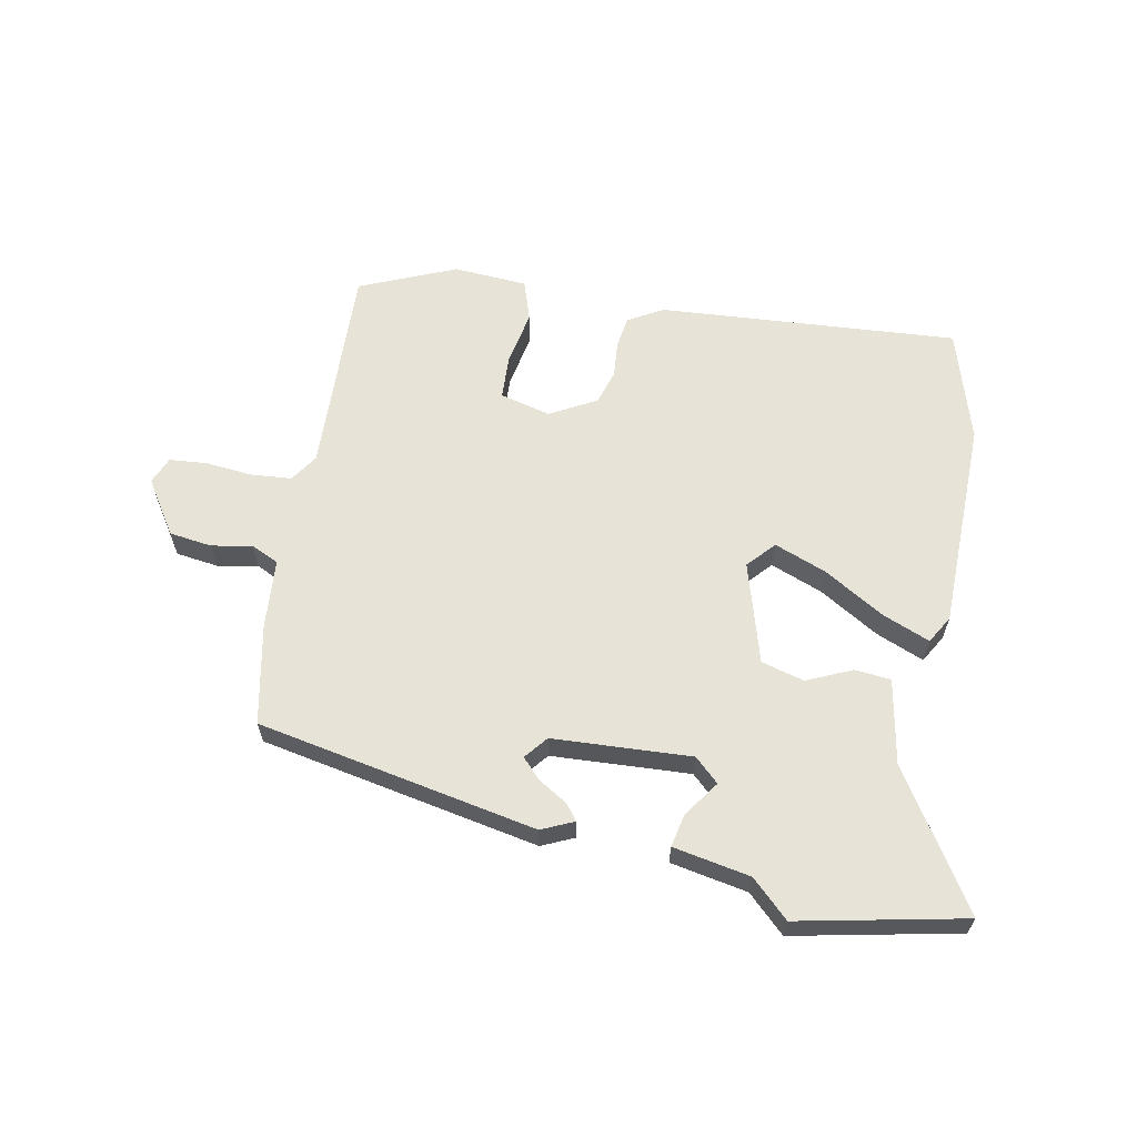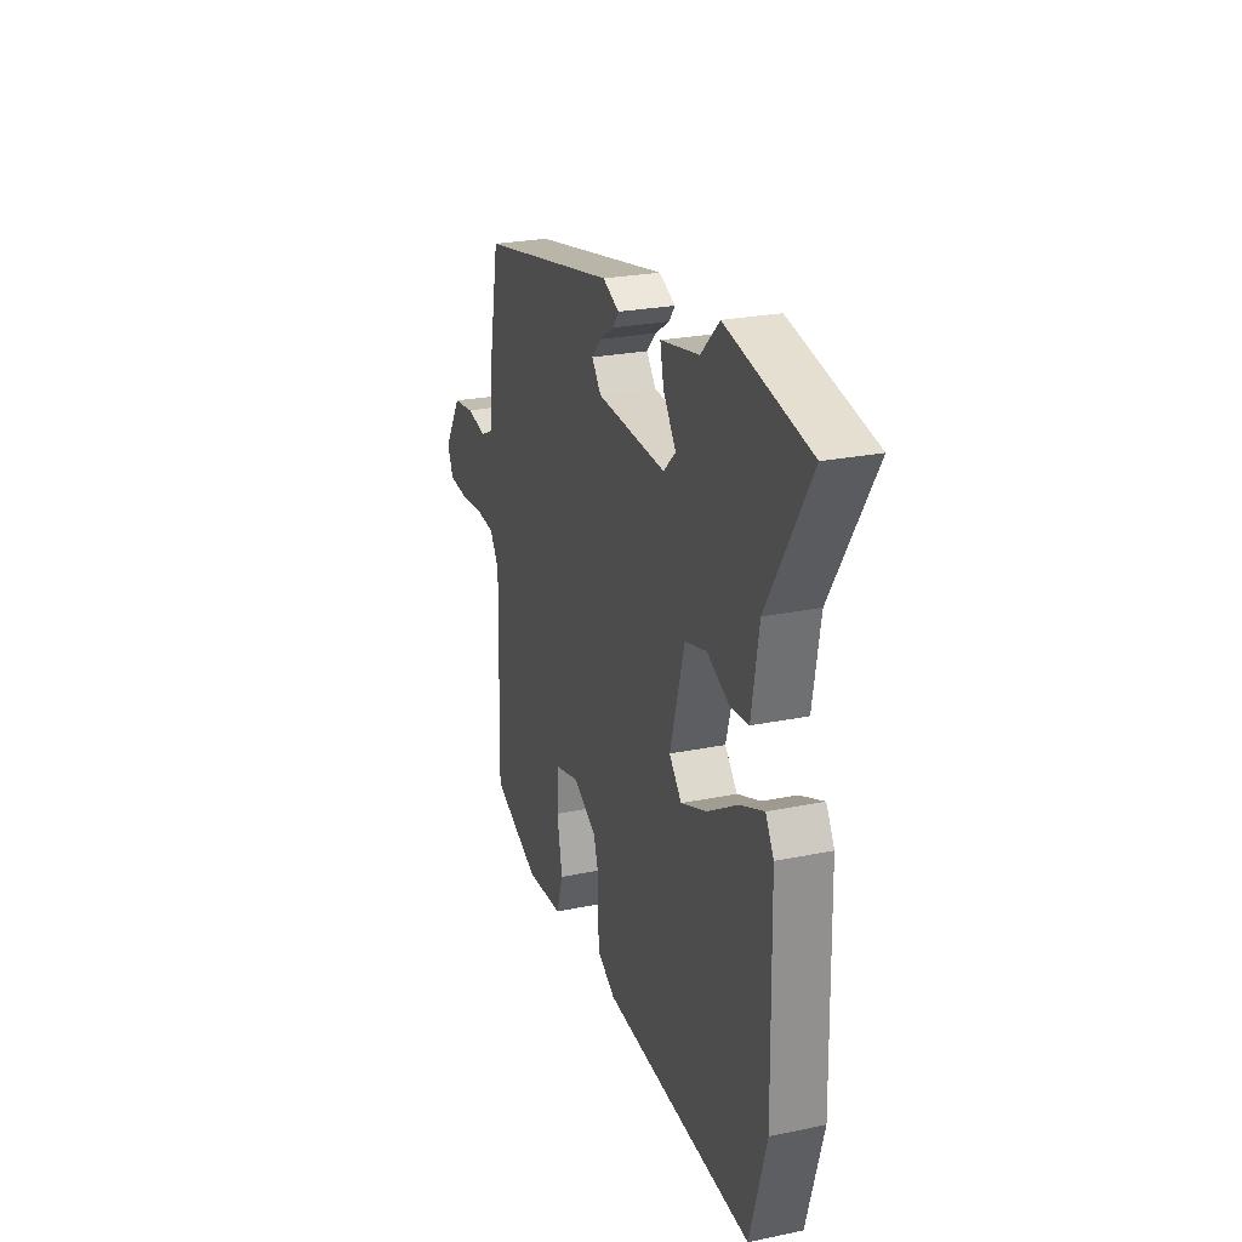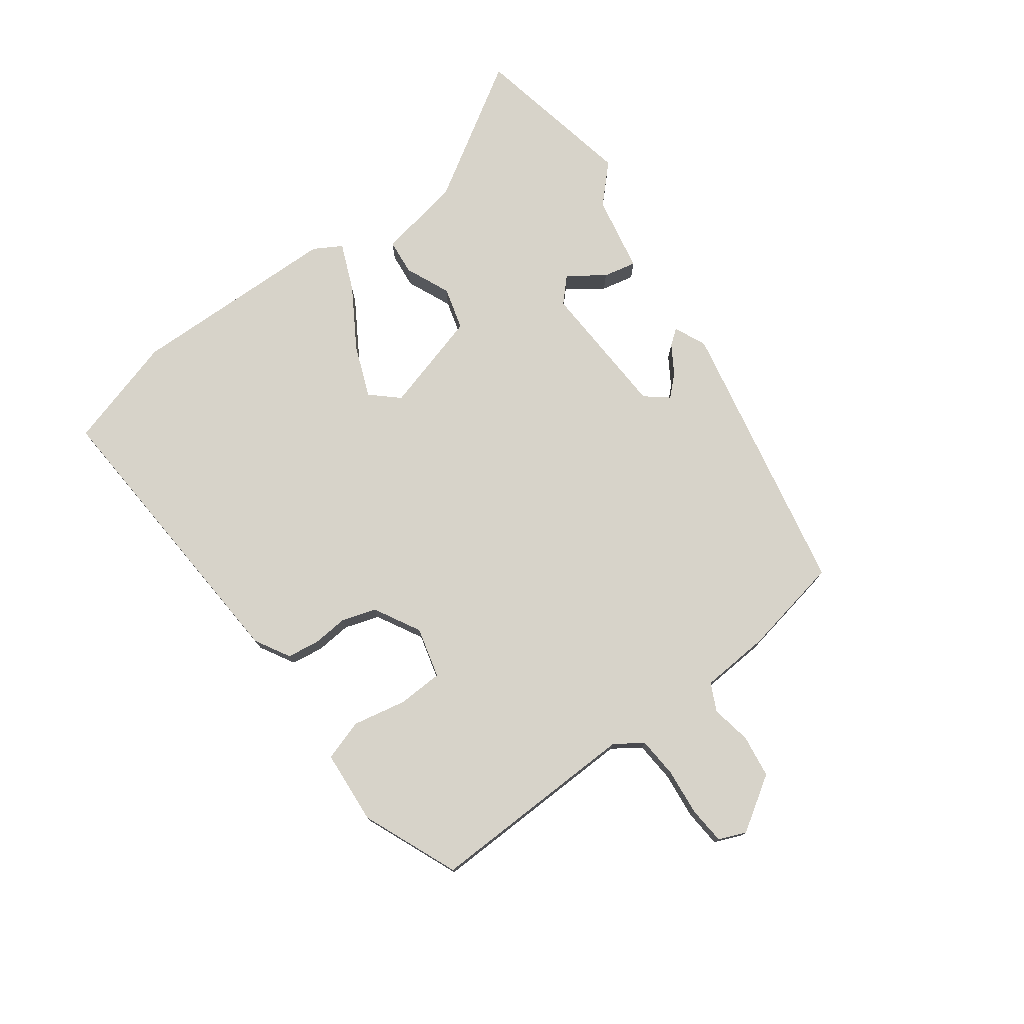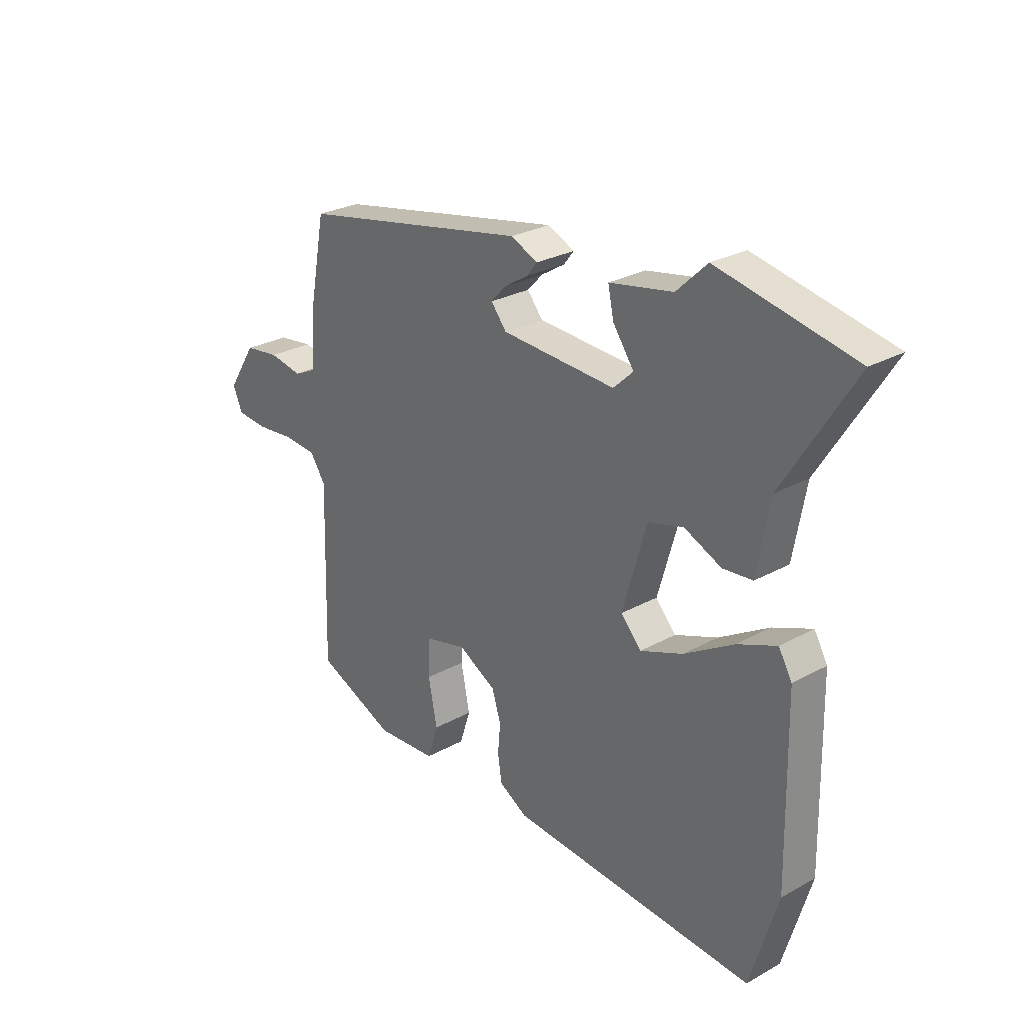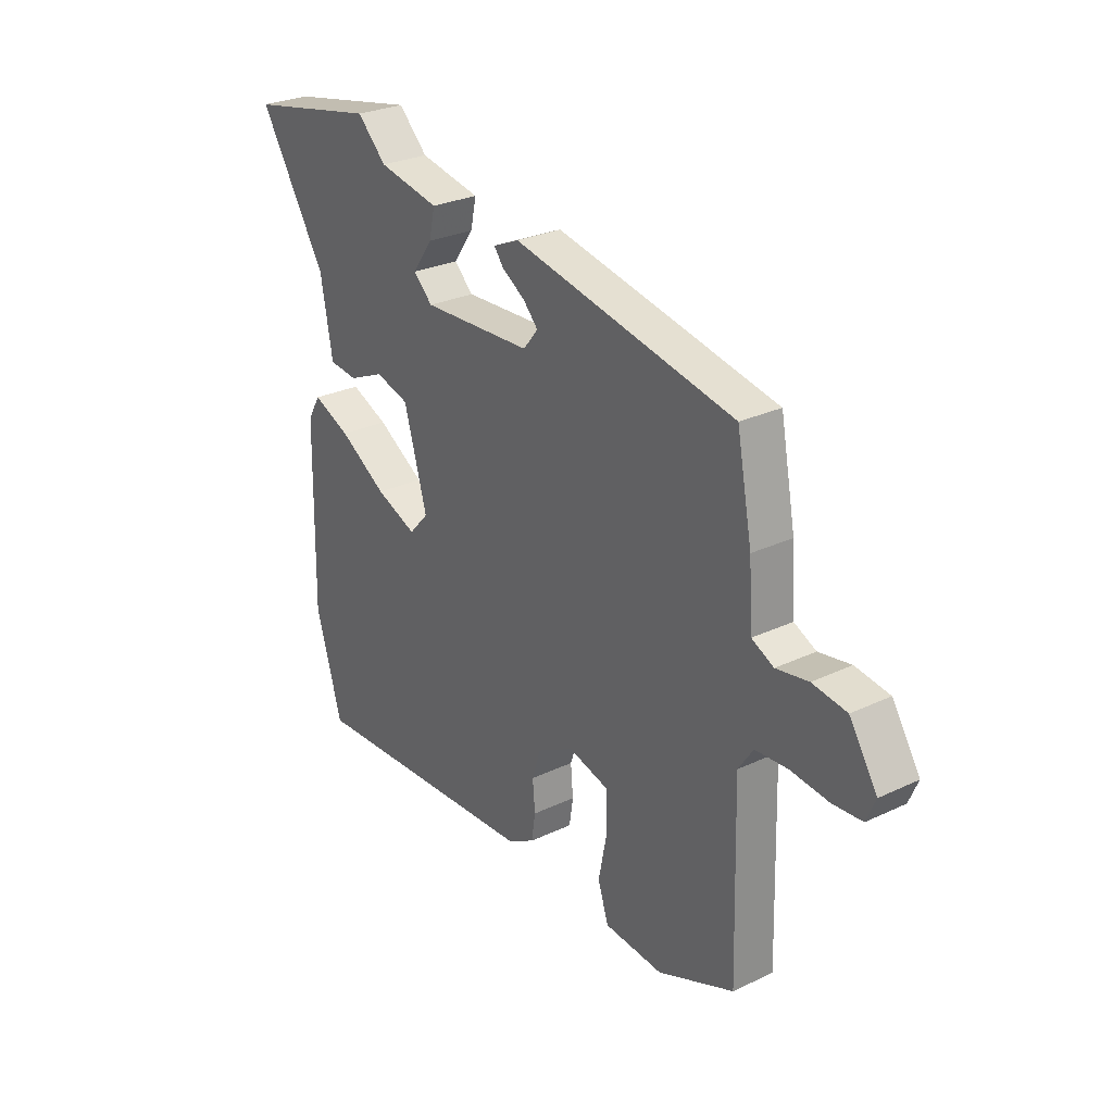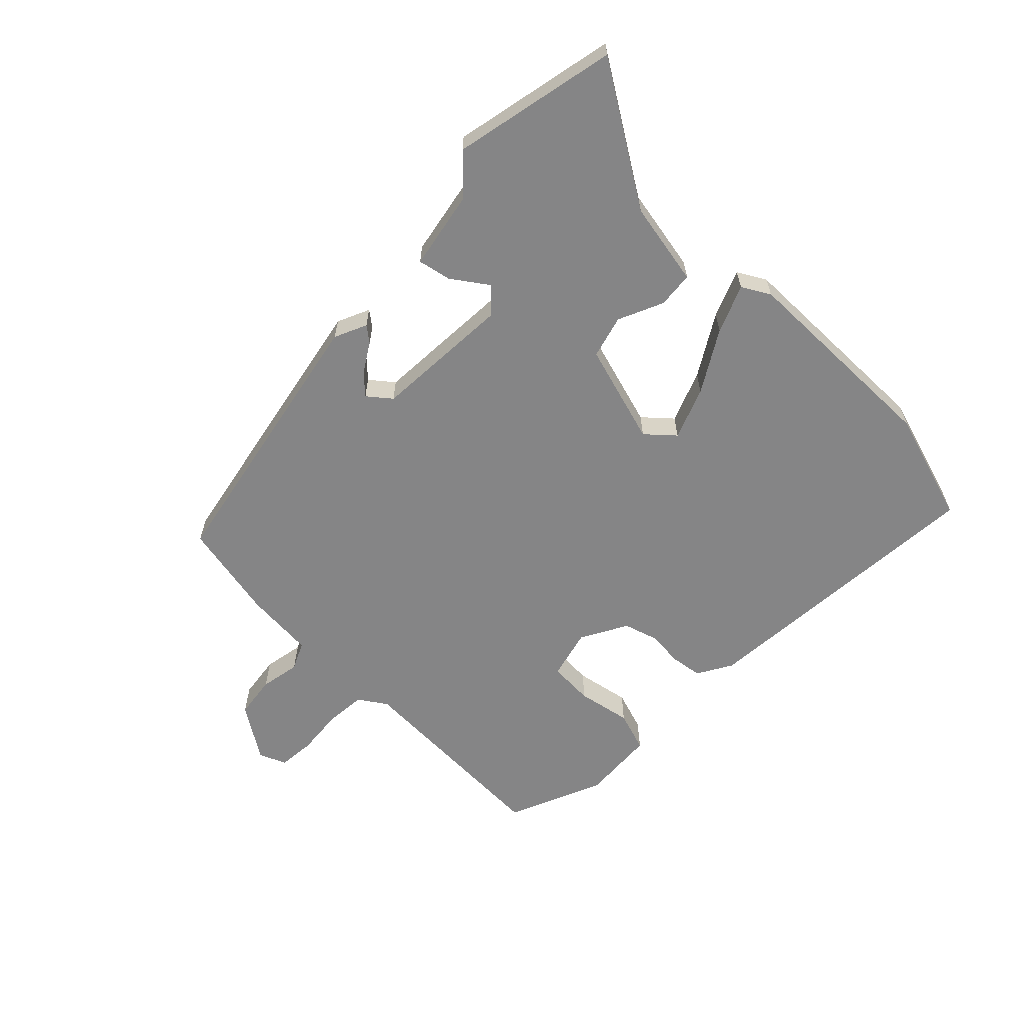
<metadata>
{"format":"obj","ext":"obj","renderer":"f3d","projection":"perspective","resolution":1024,"background":"white","views":[{"elev":62.1,"azim":10.5,"up":"+Y"},{"elev":25.0,"azim":71.5,"up":"+Z"},{"elev":76.2,"azim":-126.3,"up":"+Y"},{"elev":27.3,"azim":49.5,"up":"+Z"},{"elev":27.7,"azim":-125.9,"up":"+Z"},{"elev":-61.9,"azim":45.2,"up":"+Y"}]}
</metadata>
<code>
v -0.544 0.07 -0.473
v -0.534 0.07 -0.121
v -0.565 0.07 -0.075
v -0.633 0.07 -0.07
v -0.711 0.07 -0.078
v -0.773 0.07 -0.073
v -0.792 0.07 -0.028
v -0.734 0.07 0.062
v -0.663 0.07 0.072
v -0.596 0.07 0.06
v -0.55 0.07 0.082
v -0.542 0.07 0.198
v -0.51 0.07 0.364
v -0.046 0.07 0.457
v 0.008 0.07 0.433
v -0.012 0.07 0.407
v -0.06 0.07 0.377
v -0.091 0.07 0.344
v -0.06 0.07 0.306
v 0.17 0.07 0.295
v 0.21 0.07 0.333
v 0.168 0.07 0.392
v 0.156 0.07 0.447
v 0.284 0.07 0.472
v 0.345 0.07 0.531
v 0.619 0.07 0.476
v 0.478 0.07 0.249
v 0.453 0.07 0.109
v 0.393 0.07 0.103
v 0.318 0.07 0.136
v 0.247 0.07 0.116
v 0.199 0.07 -0.052
v 0.24 0.07 -0.097
v 0.326 0.07 -0.063
v 0.426 0.07 -0.002
v 0.505 0.07 0.031
v 0.532 0.07 -0.015
v 0.539 0.07 -0.366
v 0.484 0.07 -0.553
v -0.014 0.07 -0.521
v -0.072 0.07 -0.488
v -0.08 0.07 -0.435
v -0.075 0.07 -0.375
v -0.093 0.07 -0.318
v -0.17 0.07 -0.276
v -0.254 0.07 -0.298
v -0.257 0.07 -0.373
v -0.239 0.07 -0.463
v -0.261 0.07 -0.531
v -0.384 0.07 -0.54
v -0.544 0 -0.473
v -0.534 0 -0.121
v -0.565 0 -0.075
v -0.633 0 -0.07
v -0.711 0 -0.078
v -0.773 0 -0.073
v -0.792 0 -0.028
v -0.734 0 0.062
v -0.663 0 0.072
v -0.596 0 0.06
v -0.55 0 0.082
v -0.542 0 0.198
v -0.51 0 0.364
v -0.046 0 0.457
v 0.008 0 0.433
v -0.012 0 0.407
v -0.06 0 0.377
v -0.091 0 0.344
v -0.06 0 0.306
v 0.17 0 0.295
v 0.21 0 0.333
v 0.168 0 0.392
v 0.156 0 0.447
v 0.284 0 0.472
v 0.345 0 0.531
v 0.619 0 0.476
v 0.478 0 0.249
v 0.453 0 0.109
v 0.393 0 0.103
v 0.318 0 0.136
v 0.247 0 0.116
v 0.199 0 -0.052
v 0.24 0 -0.097
v 0.326 0 -0.063
v 0.426 0 -0.002
v 0.505 0 0.031
v 0.532 0 -0.015
v 0.539 0 -0.366
v 0.484 0 -0.553
v -0.014 0 -0.521
v -0.072 0 -0.488
v -0.08 0 -0.435
v -0.075 0 -0.375
v -0.093 0 -0.318
v -0.17 0 -0.276
v -0.254 0 -0.298
v -0.257 0 -0.373
v -0.239 0 -0.463
v -0.261 0 -0.531
v -0.384 0 -0.54
f 47 48 49 50
f 46 47 50 1
f 40 41 42 43
f 40 43 44
f 39 40 44
f 38 39 44 45
f 34 35 36 37
f 33 34 37 38
f 27 28 29 30
f 27 30 31
f 24 25 26 27
f 24 27 31
f 21 22 23 24
f 21 24 31 32
f 14 15 16 17
f 14 17 18
f 11 12 13 14
f 11 14 18
f 7 8 9 10
f 5 6 7 10
f 4 5 10 11
f 3 4 11 18
f 46 1 2
f 45 46 2 3
f 33 38 45 3
f 20 21 32
f 19 20 32
f 3 18 19 32
f 3 32 33
f 100 99 98 97
f 51 100 97 96
f 93 92 91 90
f 94 93 90
f 94 90 89
f 95 94 89 88
f 87 86 85 84
f 88 87 84 83
f 80 79 78 77
f 81 80 77
f 77 76 75 74
f 81 77 74
f 74 73 72 71
f 82 81 74 71
f 67 66 65 64
f 68 67 64
f 64 63 62 61
f 68 64 61
f 60 59 58 57
f 60 57 56 55
f 61 60 55 54
f 68 61 54 53
f 52 51 96
f 53 52 96 95
f 53 95 88 83
f 82 71 70
f 82 70 69
f 82 69 68 53
f 83 82 53
f 1 51 52 2
f 2 52 53 3
f 3 53 54 4
f 4 54 55 5
f 5 55 56 6
f 6 56 57 7
f 7 57 58 8
f 8 58 59 9
f 9 59 60 10
f 10 60 61 11
f 11 61 62 12
f 12 62 63 13
f 13 63 64 14
f 14 64 65 15
f 15 65 66 16
f 16 66 67 17
f 17 67 68 18
f 18 68 69 19
f 19 69 70 20
f 20 70 71 21
f 21 71 72 22
f 22 72 73 23
f 23 73 74 24
f 24 74 75 25
f 25 75 76 26
f 26 76 77 27
f 27 77 78 28
f 28 78 79 29
f 29 79 80 30
f 30 80 81 31
f 31 81 82 32
f 32 82 83 33
f 33 83 84 34
f 34 84 85 35
f 35 85 86 36
f 36 86 87 37
f 37 87 88 38
f 38 88 89 39
f 39 89 90 40
f 40 90 91 41
f 41 91 92 42
f 42 92 93 43
f 43 93 94 44
f 44 94 95 45
f 45 95 96 46
f 46 96 97 47
f 47 97 98 48
f 48 98 99 49
f 49 99 100 50
f 50 100 51 1

</code>
